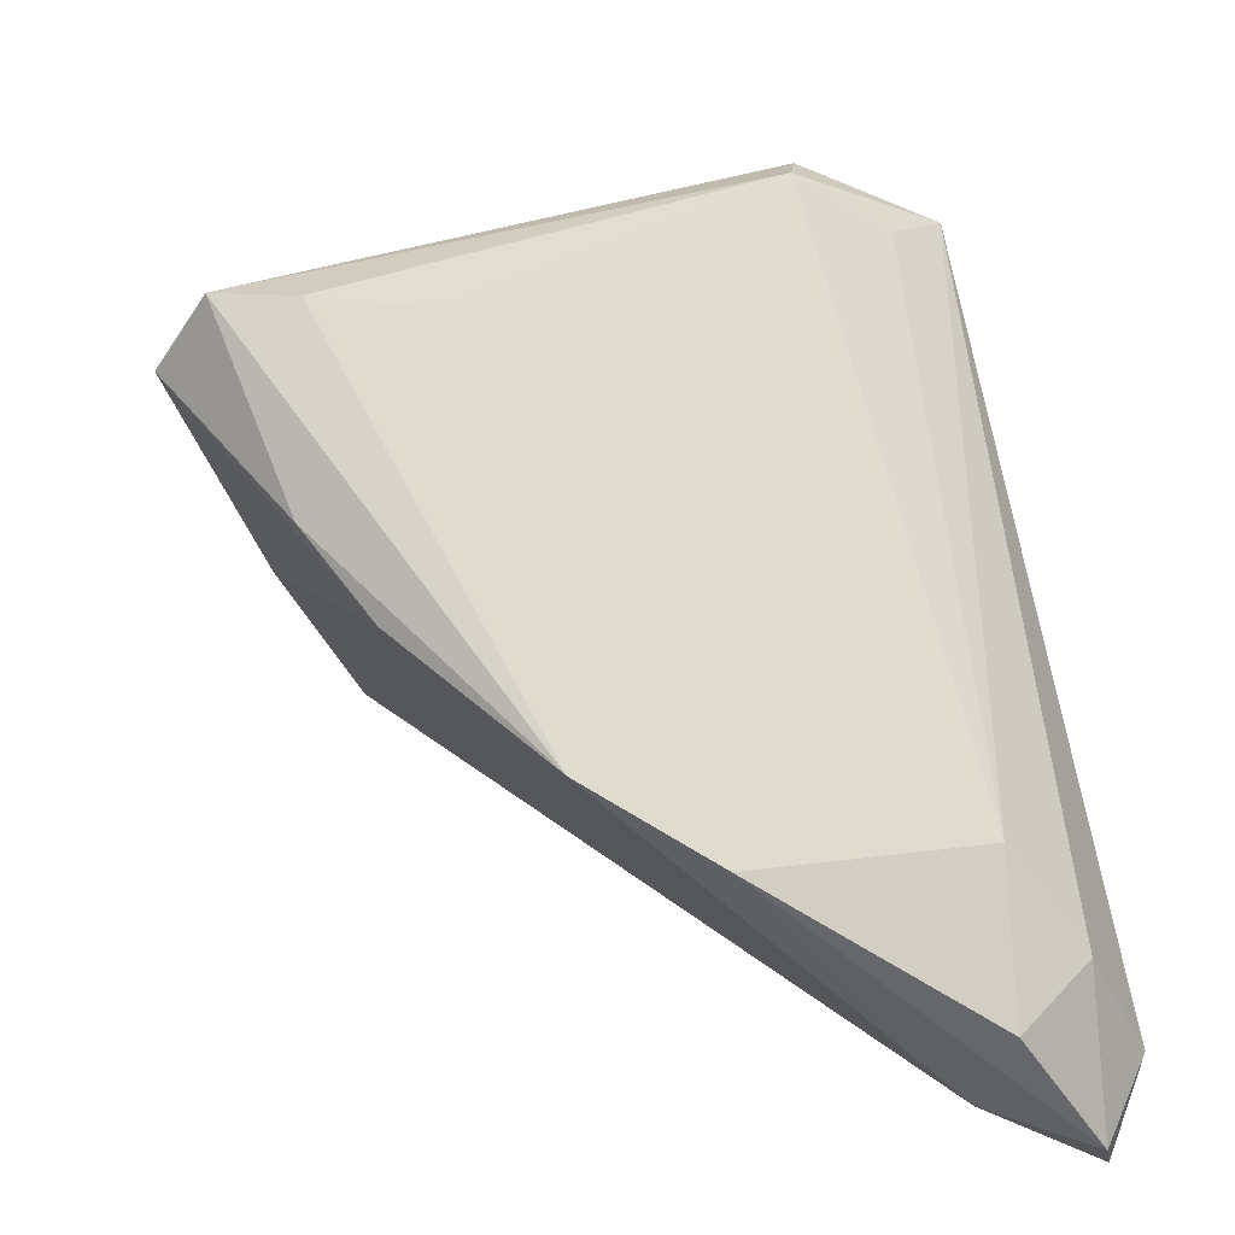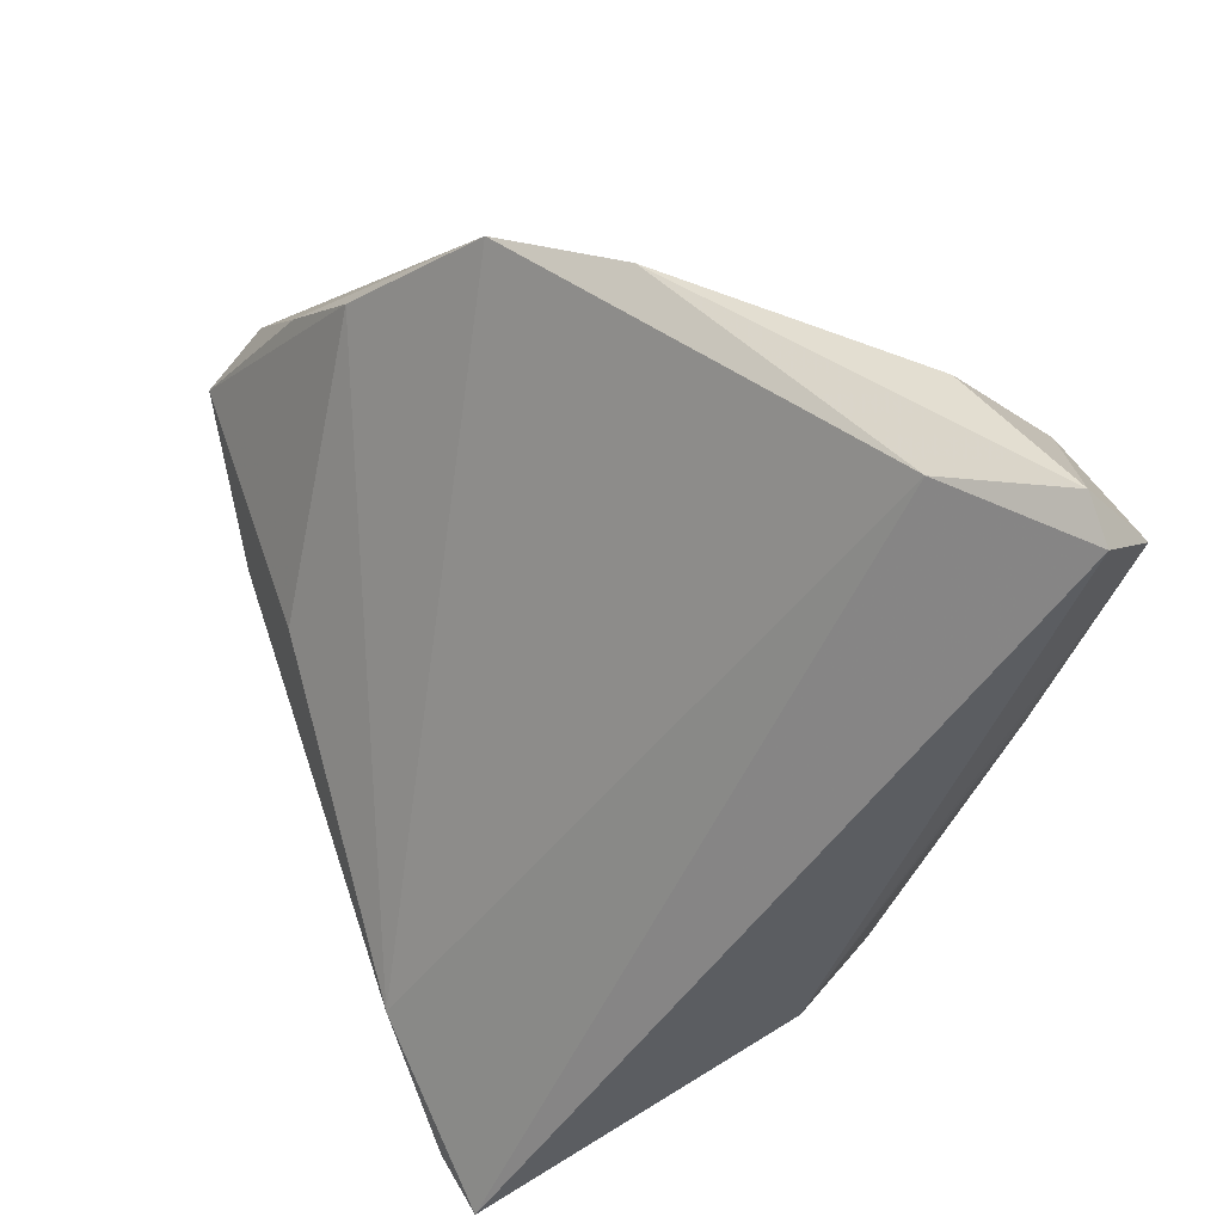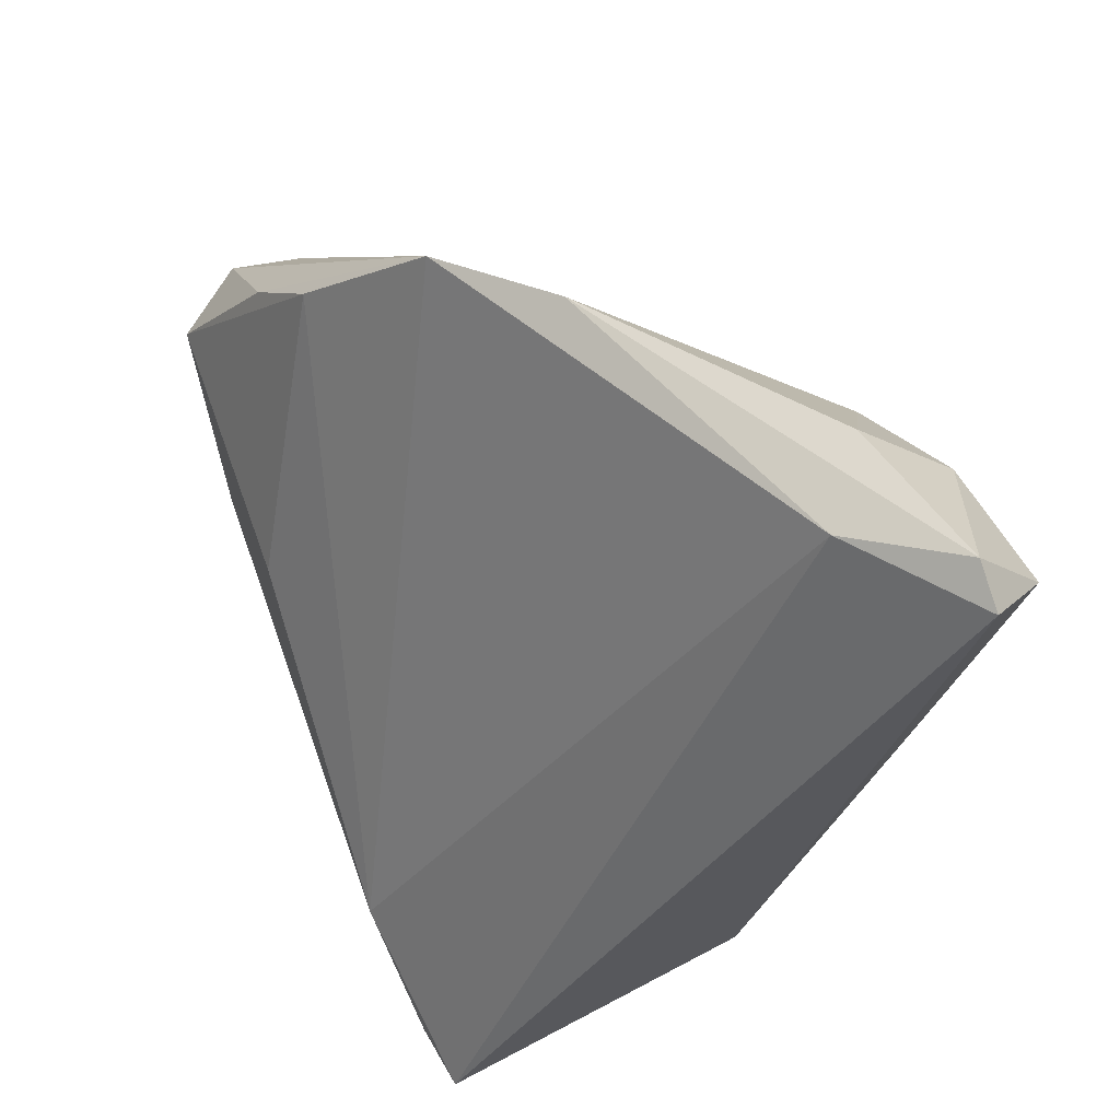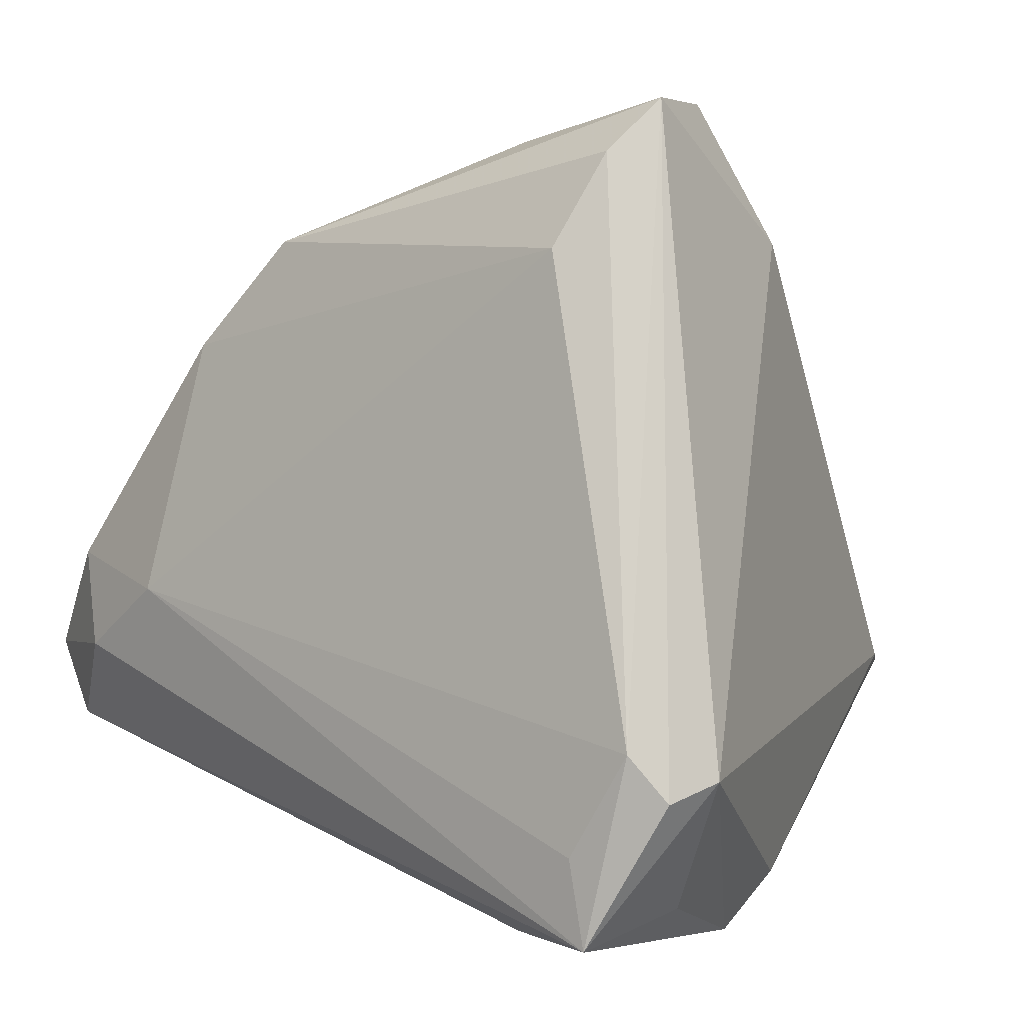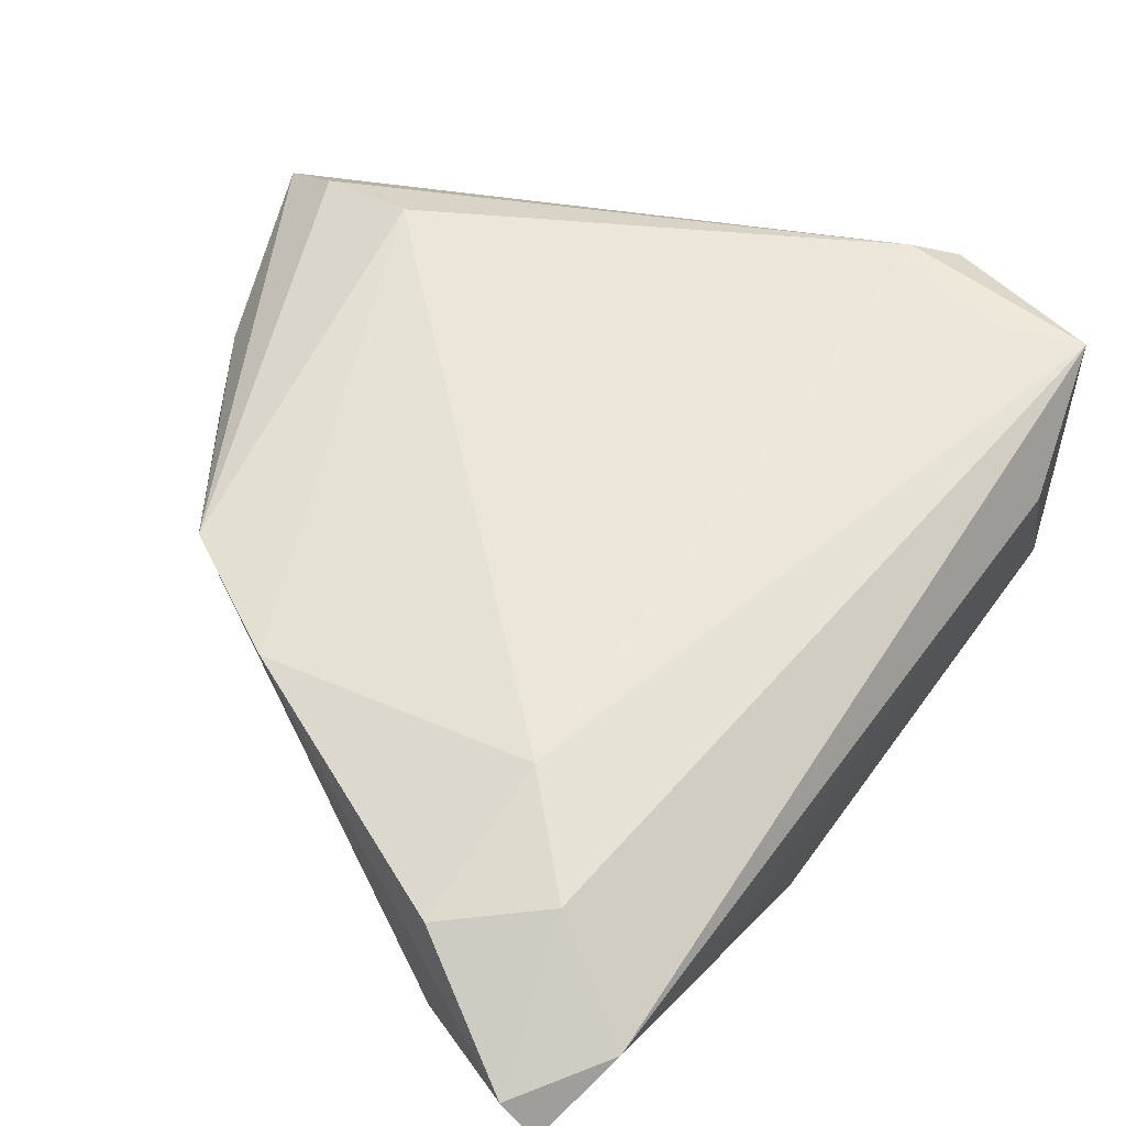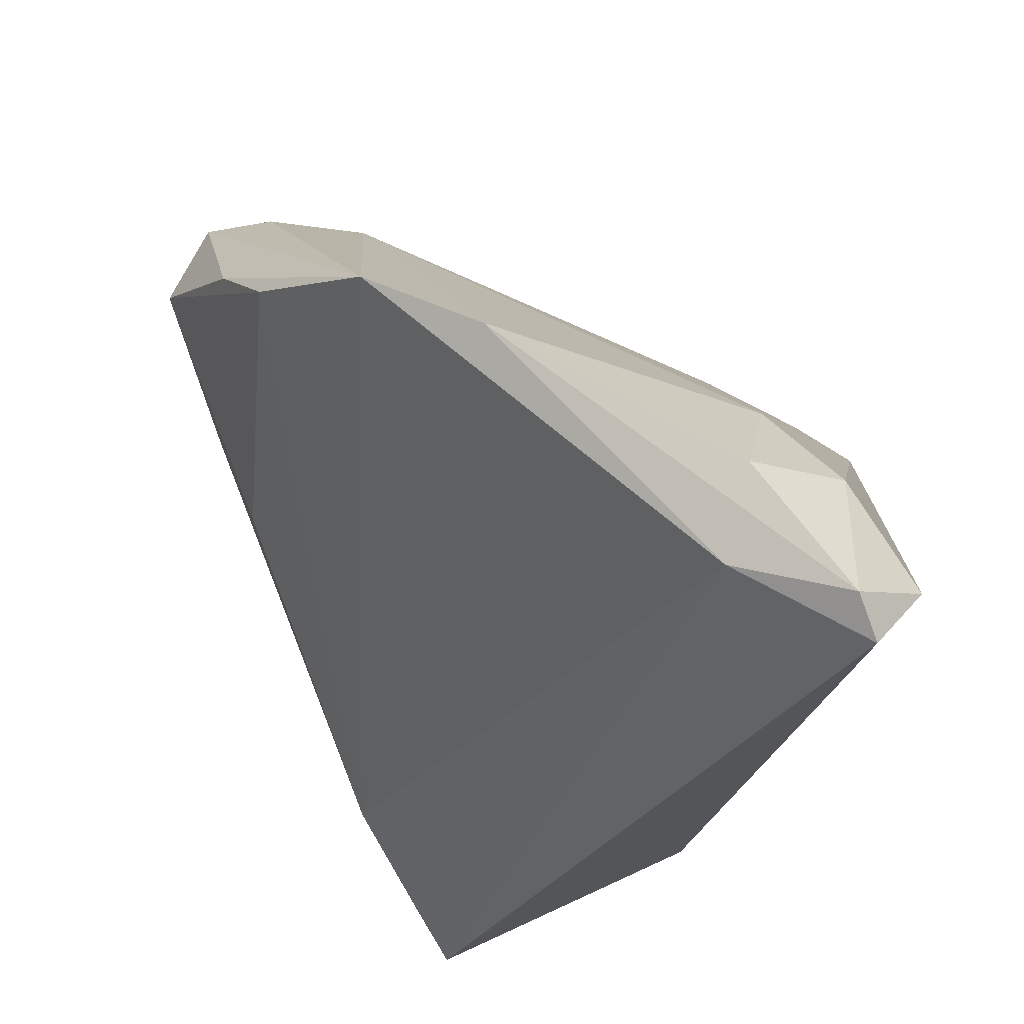
<metadata>
{"format":"obj","ext":"obj","renderer":"f3d","projection":"perspective","resolution":1024,"background":"white","views":[{"elev":29.4,"azim":-102.7,"up":"+Z"},{"elev":-47.8,"azim":-92.3,"up":"+Z"},{"elev":-37.4,"azim":-90.1,"up":"+Z"},{"elev":74.1,"azim":30.4,"up":"+Z"},{"elev":13.5,"azim":-46.9,"up":"+Z"},{"elev":-28.7,"azim":-85.7,"up":"+Z"}]}
</metadata>
<code>
v -0.04877 0.006204 0.0006579
v -0.00917 0.04486 0.04202
v -0.01114 0.03658 0.04182
v 0.02254 -0.02922 0.02873
v -0.04961 -0.0314 -0.03774
v -0.03985 -0.02219 -0.006222
v -0.04932 -0.01743 -0.0287
v -0.02287 0.03952 0.02542
v 0.01197 -0.01199 -0.03478
v -0.01104 0.02478 0.0395
v 0.002753 0.03938 0.00686
v -0.02104 -0.02962 -0.02802
v -0.02008 -0.0274 -0.03046
v 0.04109 0.02141 -0.03095
v -0.00677 0.04976 0.03382
v 0.02896 -0.02014 0.03478
v 0.03475 -0.02663 0.0186
v 0.02092 -0.03661 0.01149
v -0.05251 -0.02979 -0.03365
v -0.05234 -0.02014 -0.01896
v 0.03217 -0.01502 0.03231
v 0.04049 -0.02353 0.0006073
v 0.04061 0.01839 -0.03774
v 0.02275 -0.01807 0.03621
v -0.03023 0.03362 0.01829
v 0.04192 -0.01452 -0.002222
v 0.02736 0.02798 -0.0229
v -0.04453 -0.02994 -0.01718
v 0.02861 -0.03661 0.02675
v 0.03901 0.02204 -0.03168
v -0.0447 0.01989 0.009907
v 0.04069 0.021 -0.02694
v 0.006927 0.0449 0.02036
v -0.007473 0.03989 0.0149
v -0.0438 -0.03661 -0.02981
f 5 23 9
f 7 23 5
f 5 9 35
f 33 11 15
f 15 2 33
f 33 2 21
f 22 9 23
f 29 21 16
f 21 2 16
f 15 11 34
f 23 7 27
f 27 7 31
f 11 33 27
f 8 2 15
f 31 2 8
f 3 31 10
f 3 2 31
f 10 6 24
f 29 16 24
f 24 3 10
f 24 16 2
f 2 3 24
f 28 35 29
f 29 6 28
f 23 27 30
f 30 27 33
f 17 21 29
f 29 22 17
f 17 22 21
f 29 35 18
f 18 22 29
f 9 22 12
f 12 18 35
f 22 18 12
f 31 8 25
f 25 34 11
f 15 34 25
f 25 8 15
f 25 27 31
f 11 27 25
f 4 6 29
f 29 24 4
f 4 24 6
f 5 35 19
f 35 28 19
f 19 7 5
f 32 33 21
f 13 35 9
f 9 12 13
f 13 12 35
f 20 19 28
f 20 28 6
f 21 22 26
f 26 32 21
f 26 22 23
f 1 20 6
f 10 31 1
f 1 6 10
f 31 7 1
f 19 20 1
f 7 19 1
f 14 26 23
f 32 26 14
f 23 30 14
f 14 30 33
f 33 32 14

</code>
